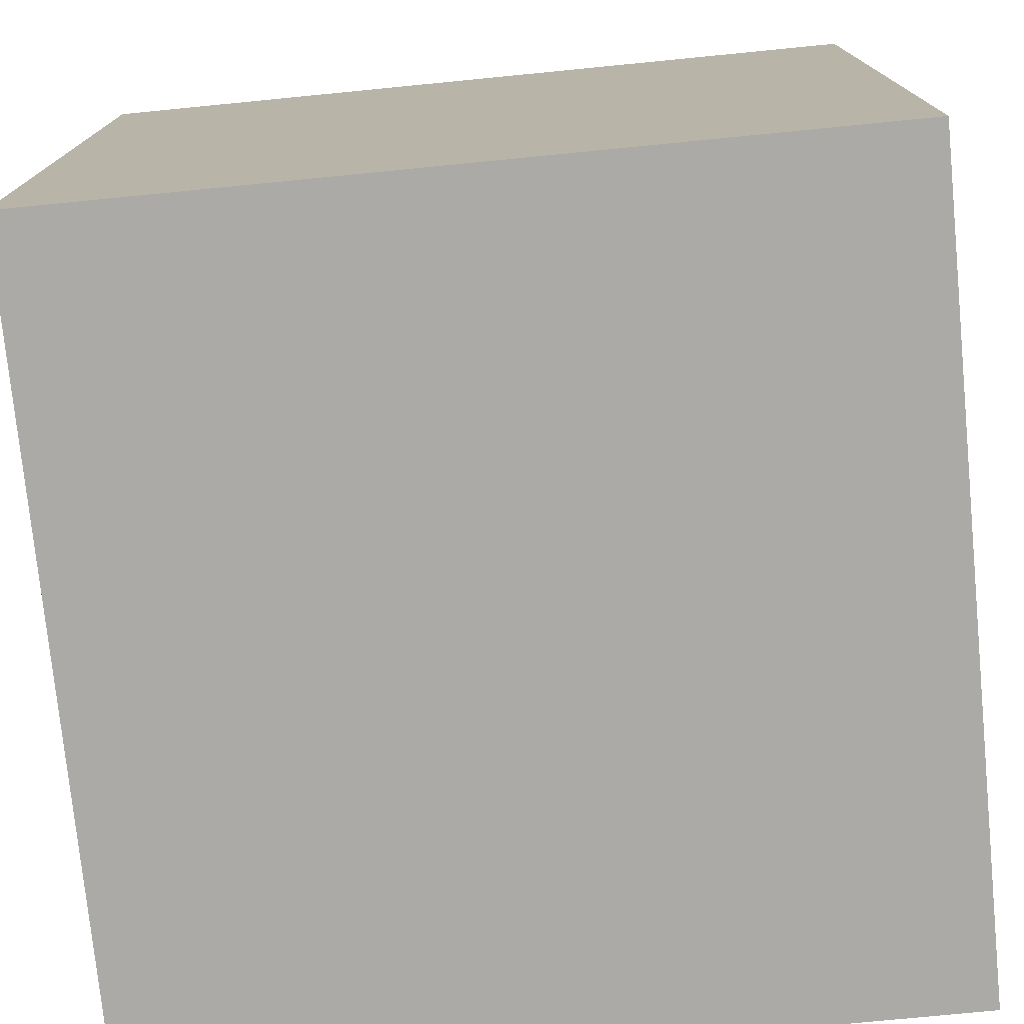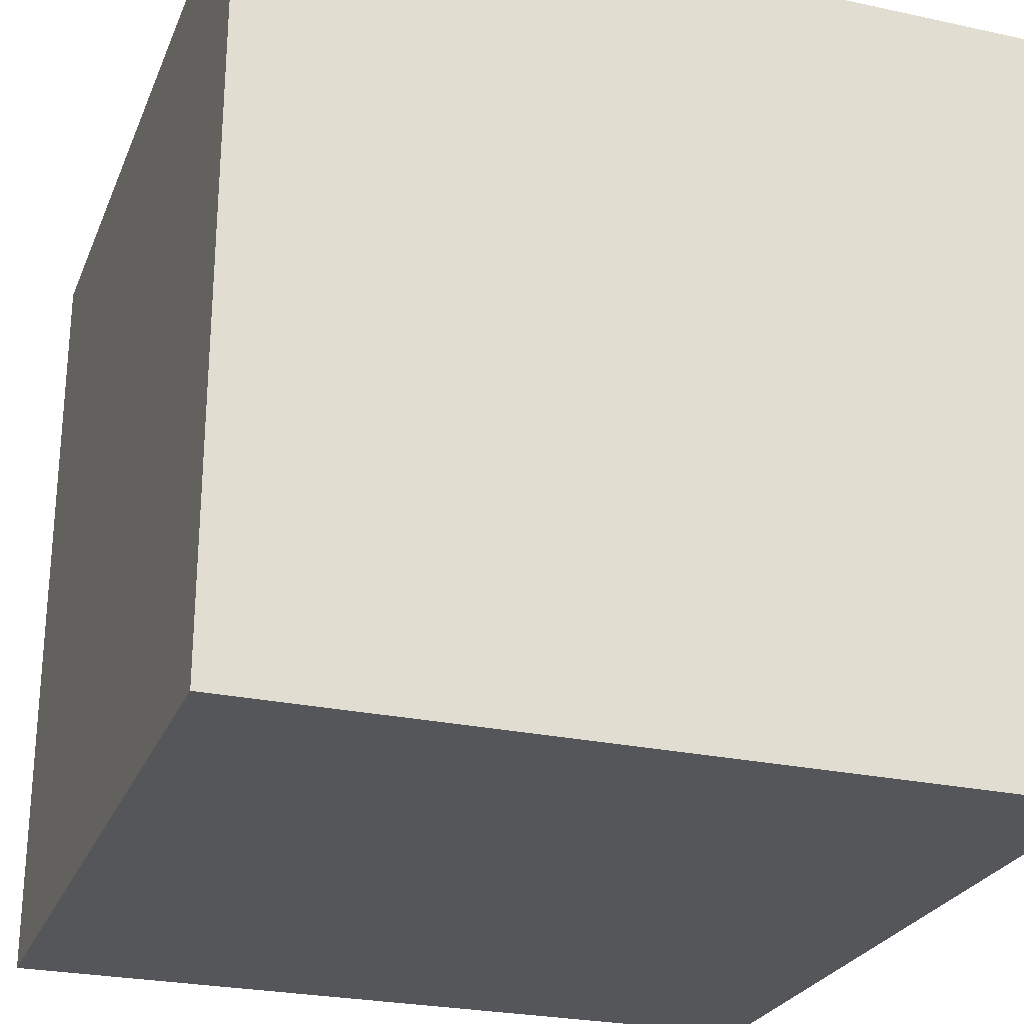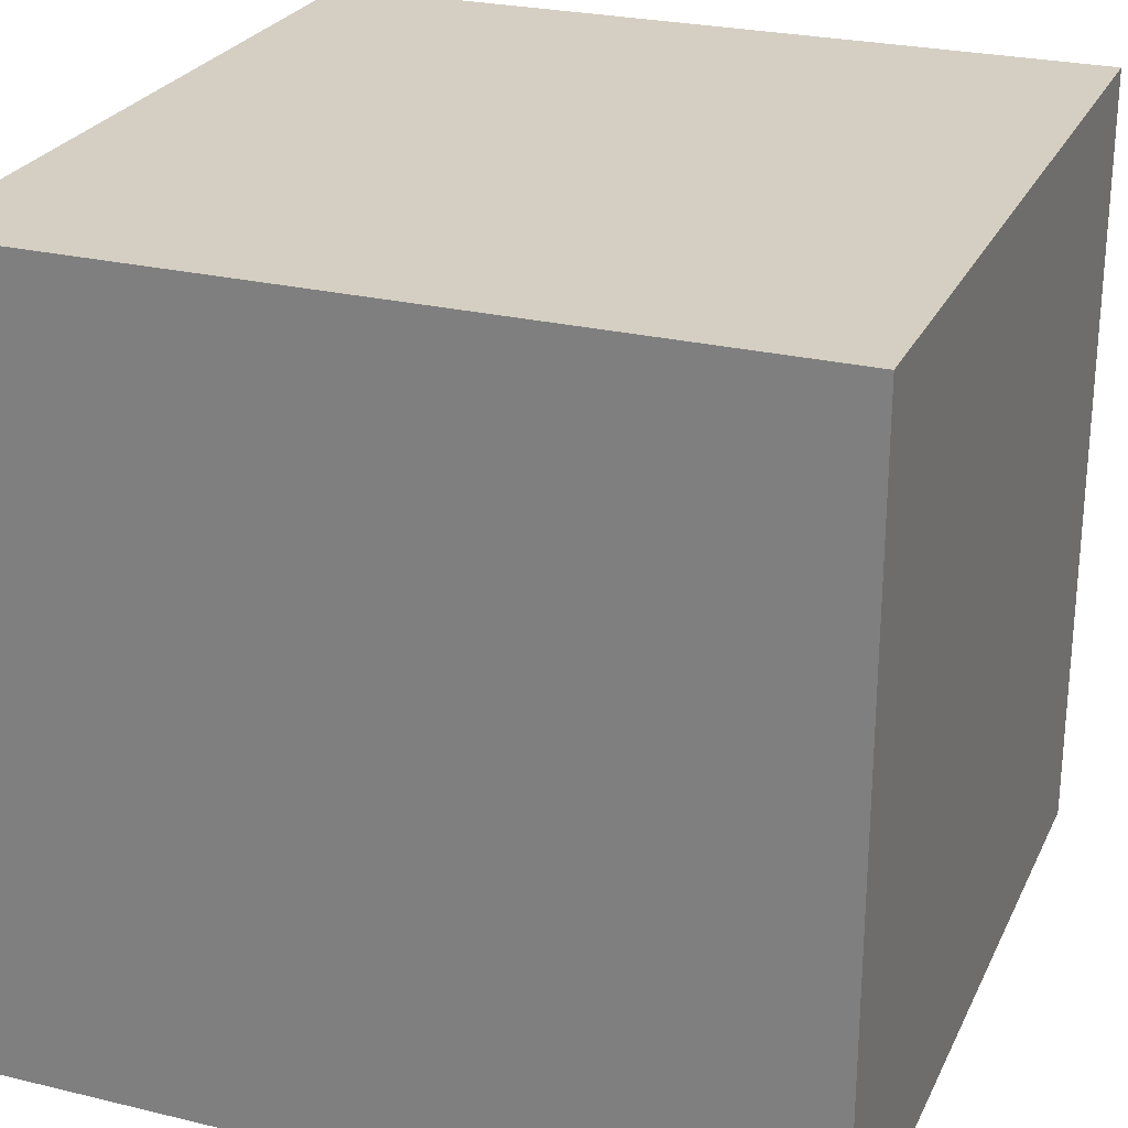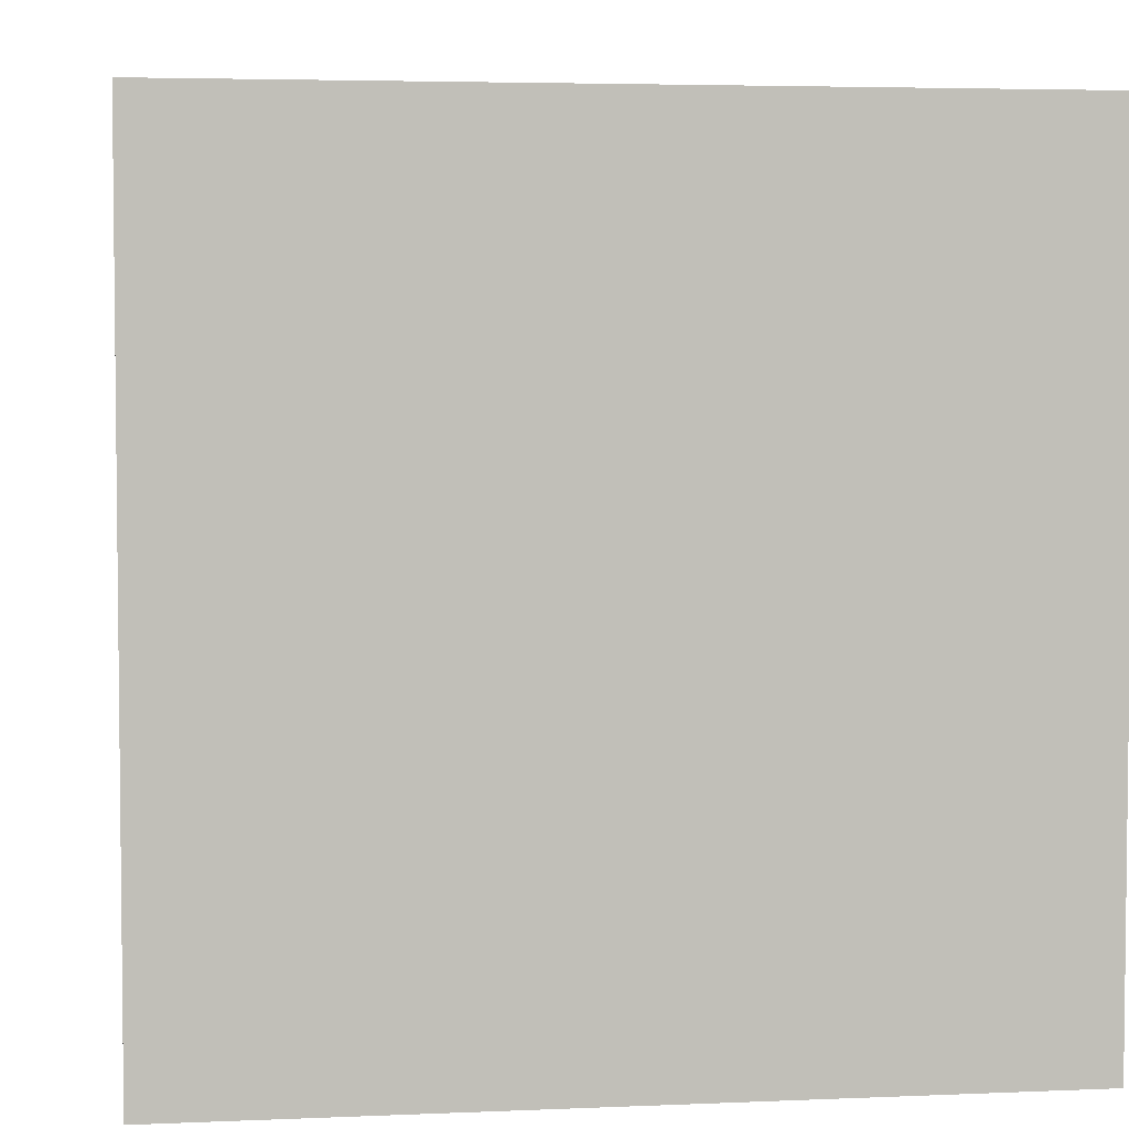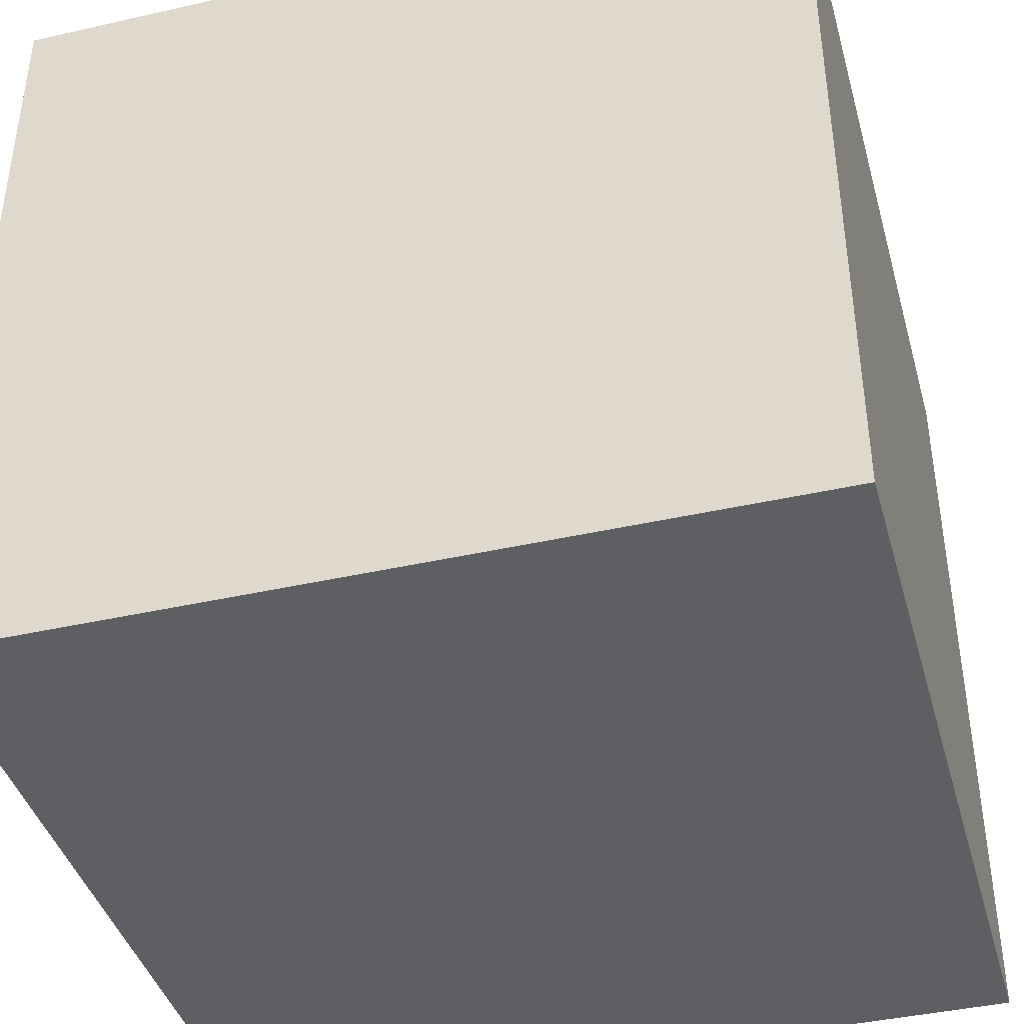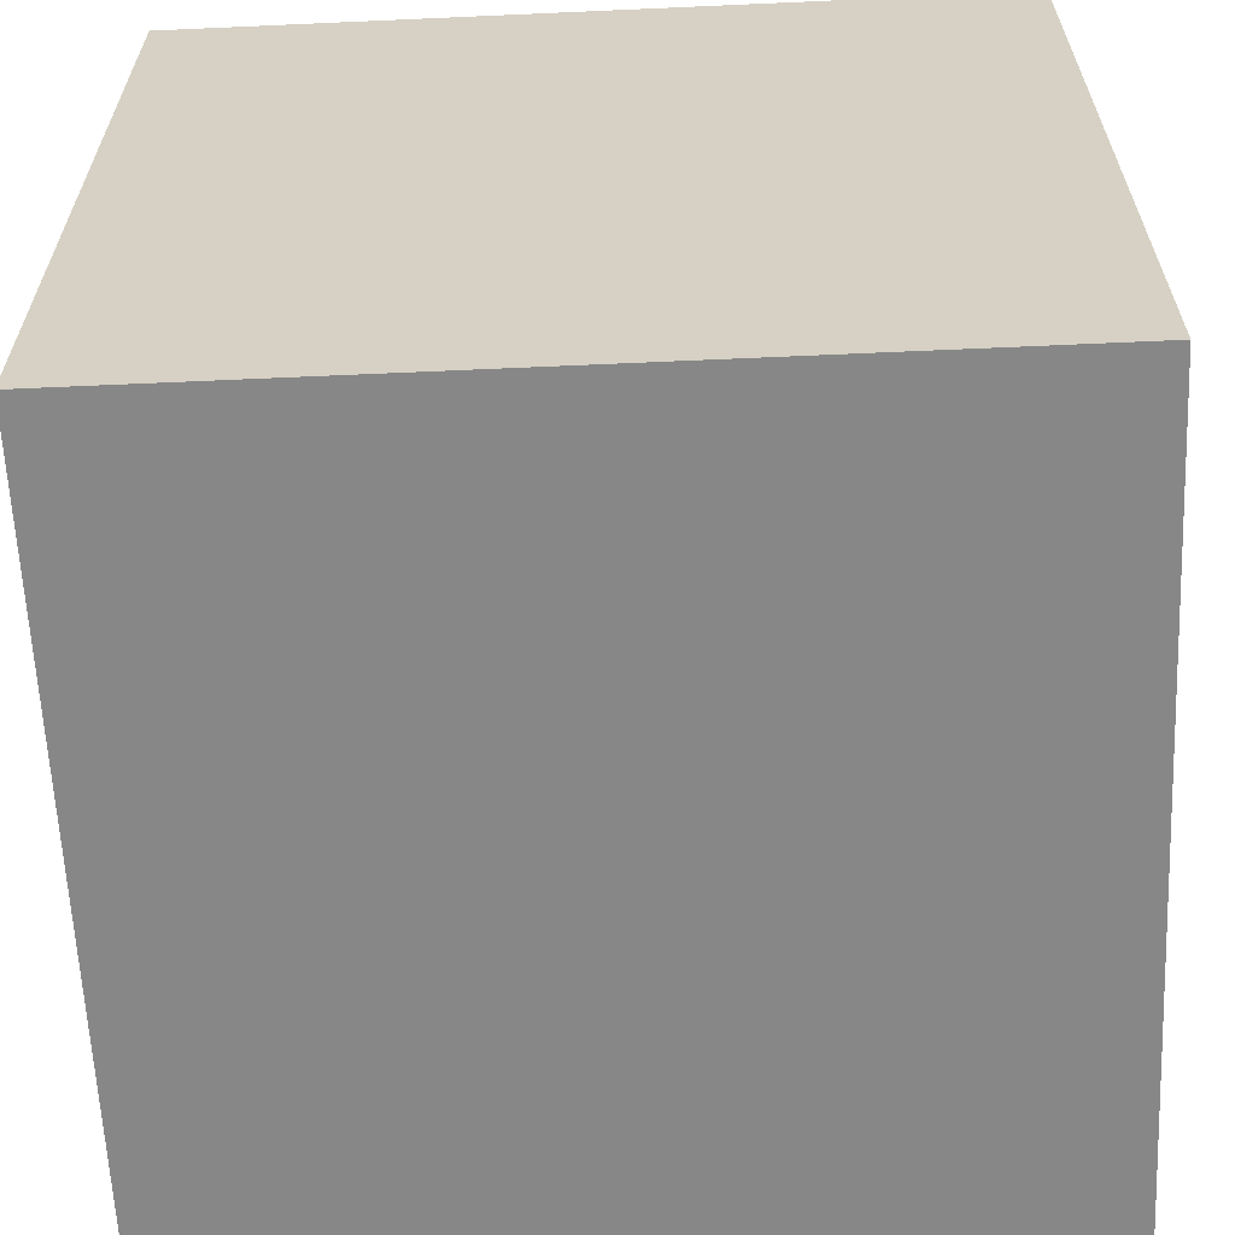
<metadata>
{"format":"obj","ext":"obj","renderer":"f3d","projection":"perspective","resolution":1024,"background":"white","views":[{"elev":-75.8,"azim":5.6,"up":"+Z"},{"elev":-25.9,"azim":71.0,"up":"+Z"},{"elev":25.8,"azim":-159.0,"up":"+Z"},{"elev":4.2,"azim":-8.1,"up":"+Z"},{"elev":-41.2,"azim":105.4,"up":"+Z"},{"elev":-62.4,"azim":92.6,"up":"+Z"}]}
</metadata>
<code>
o
v 0 -0.2 -0.2
v 0 -0.2 -0.4
v 0 0 -0.2
v 0 0 -0.4
v 0.2 -0.2 -0.2
v 0.2 -0.2 -0.4
v 0.2 0 -0.2
v 0.2 0 -0.4
v 0 -0.2 -0.2
v 0 0 -0.2
v 0.2 -0.2 -0.2
v 0.2 0 -0.2
v 0 -0.2 -0.4
v 0 0 -0.4
v 0.2 -0.2 -0.4
v 0.2 0 -0.4
v 0 -0.2 -0.2
v 0.2 -0.2 -0.2
v 0 -0.2 -0.4
v 0.2 -0.2 -0.4
v 0 0 -0.2
v 0.2 0 -0.2
v 0 0 -0.4
v 0.2 0 -0.4
f 3 2 1
f 4 2 3
f 5 6 7
f 7 6 8
f 11 10 9
f 12 10 11
f 13 14 15
f 15 14 16
f 19 18 17
f 20 18 19
f 21 22 23
f 23 22 24

</code>
